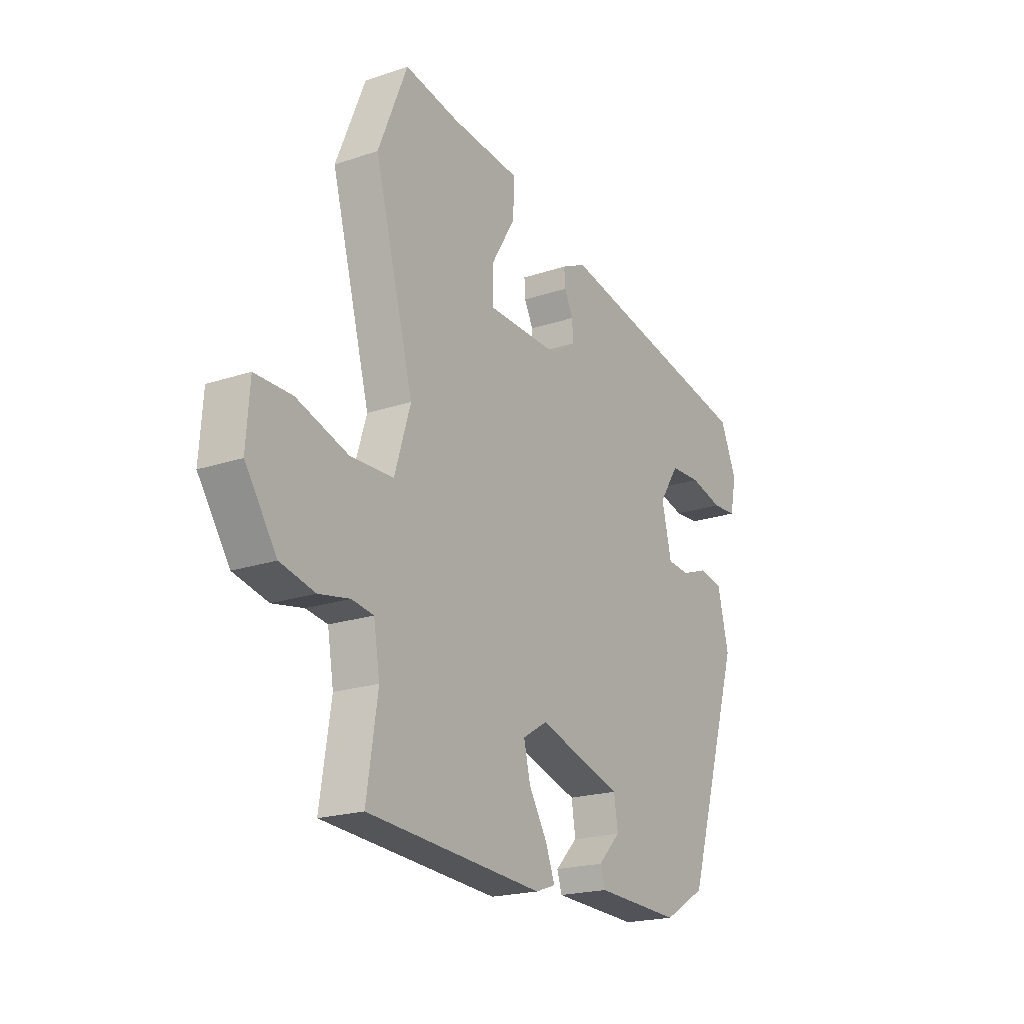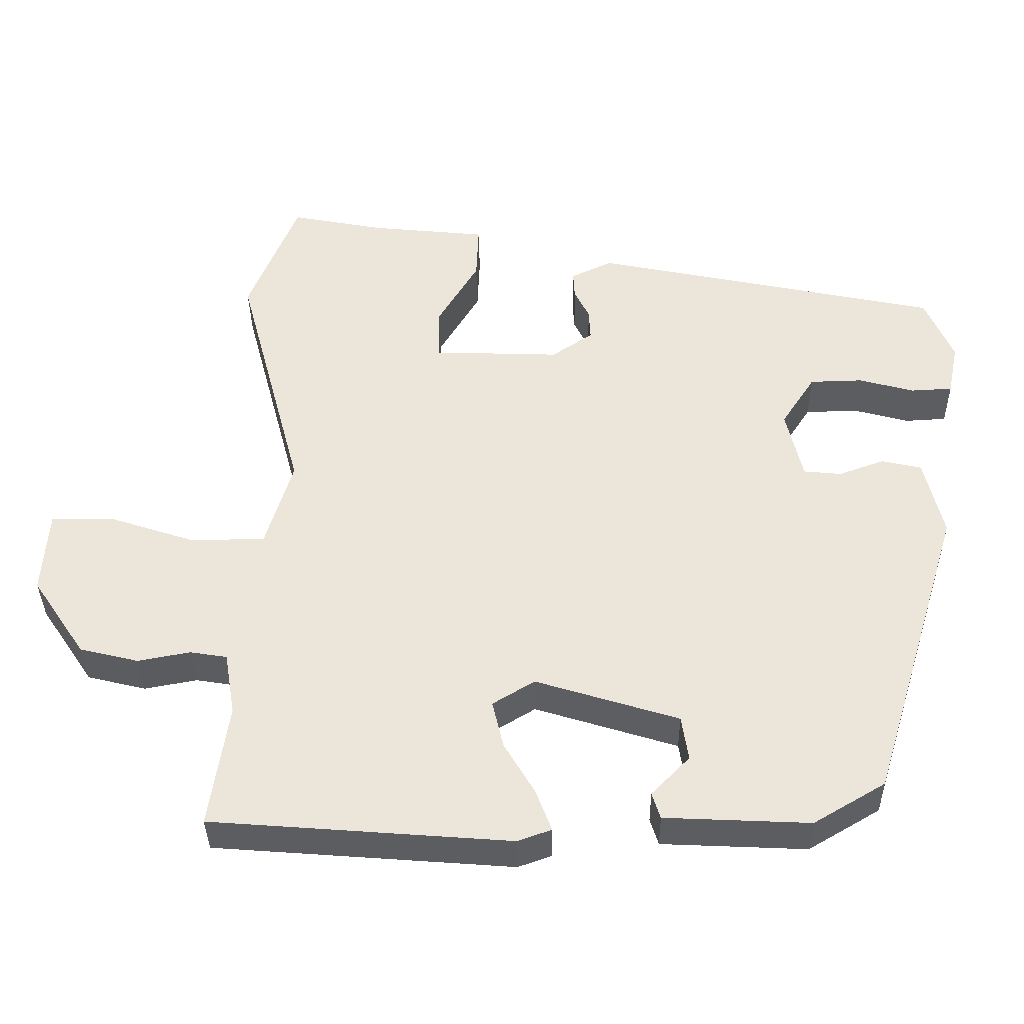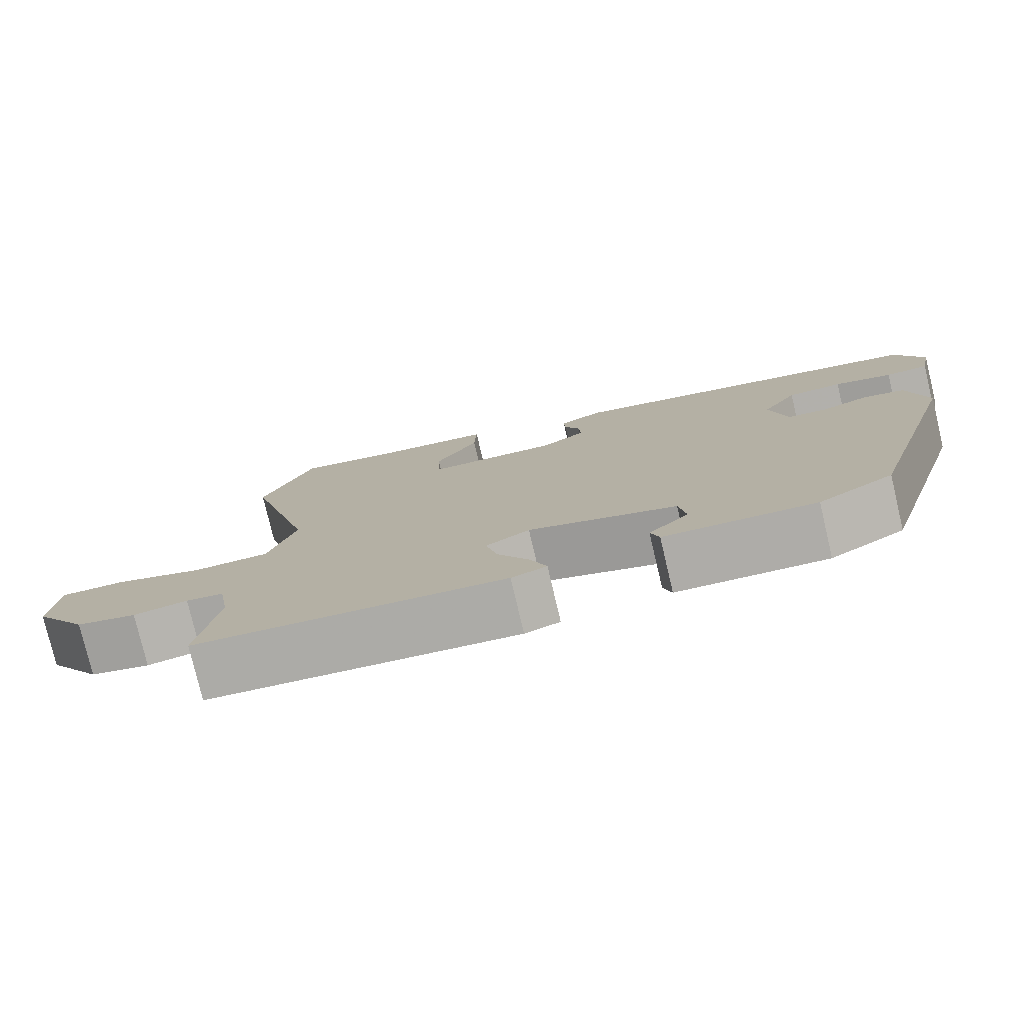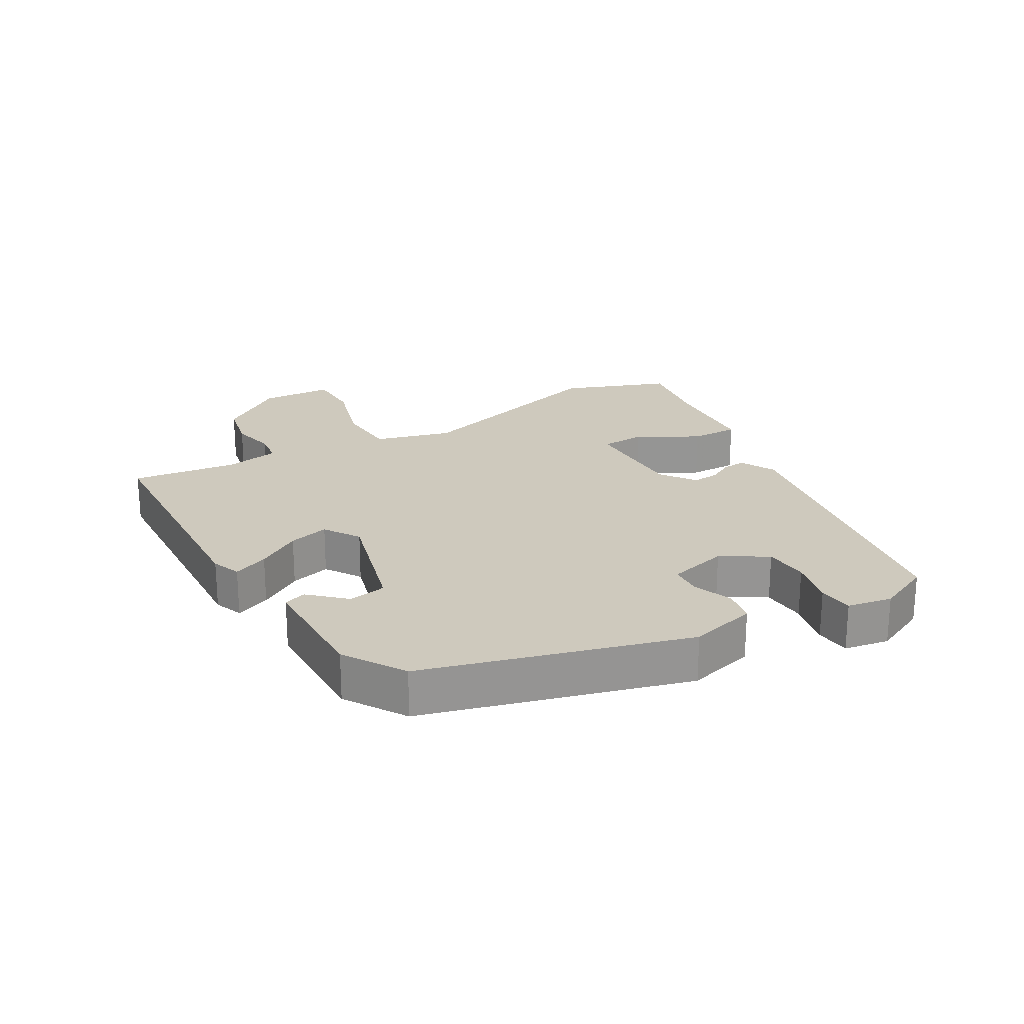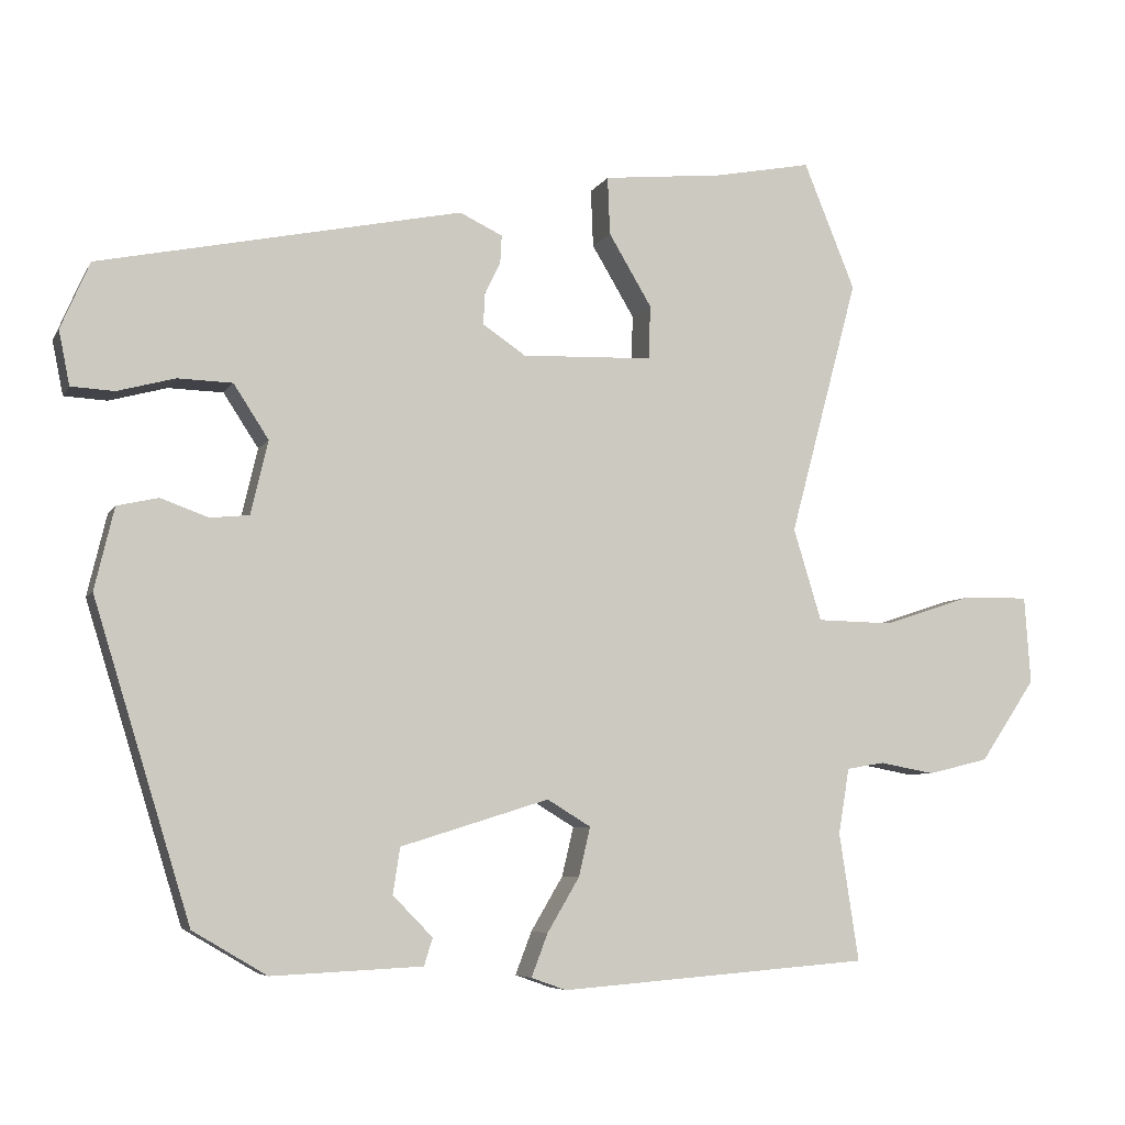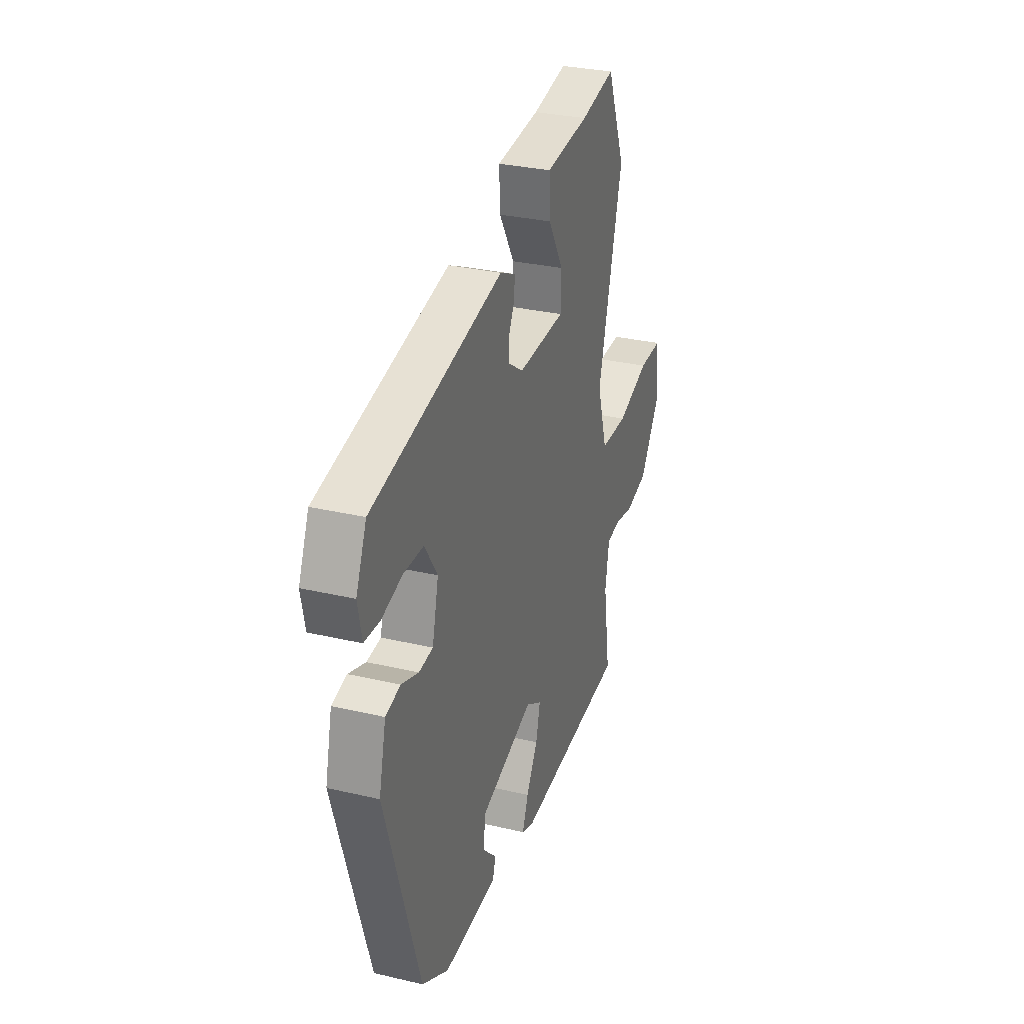
<metadata>
{"format":"obj","ext":"obj","renderer":"f3d","projection":"perspective","resolution":1024,"background":"white","views":[{"elev":-20.2,"azim":121.7,"up":"+Z"},{"elev":-36.3,"azim":-179.2,"up":"+Z"},{"elev":-78.0,"azim":-166.7,"up":"+Z"},{"elev":22.7,"azim":-121.7,"up":"+Y"},{"elev":-6.3,"azim":-17.5,"up":"+Z"},{"elev":30.7,"azim":-71.3,"up":"+Z"}]}
</metadata>
<code>
v -0.466 0.07 0.364
v -0.002 0.07 0.46
v 0.053 0.07 0.434
v 0.051 0.07 0.398
v 0.031 0.07 0.358
v 0.029 0.07 0.317
v 0.084 0.07 0.28
v 0.252 0.07 0.286
v 0.254 0.07 0.355
v 0.199 0.07 0.447
v 0.196 0.07 0.521
v 0.351 0.07 0.537
v 0.475 0.07 0.561
v 0.541 0.07 0.399
v 0.453 0.07 0.07
v 0.489 0.07 -0.048
v 0.587 0.07 -0.05
v 0.702 0.07 -0.012
v 0.786 0.07 -0.011
v 0.794 0.07 -0.123
v 0.723 0.07 -0.228
v 0.645 0.07 -0.247
v 0.575 0.07 -0.234
v 0.526 0.07 -0.242
v 0.512 0.07 -0.326
v 0.537 0.07 -0.49
v 0.139 0.07 -0.521
v 0.094 0.07 -0.505
v 0.115 0.07 -0.45
v 0.156 0.07 -0.381
v 0.171 0.07 -0.318
v 0.115 0.07 -0.284
v -0.075 0.07 -0.343
v -0.084 0.07 -0.402
v -0.033 0.07 -0.454
v -0.044 0.07 -0.489
v -0.237 0.07 -0.498
v -0.332 0.07 -0.442
v -0.456 0.07 -0.039
v -0.431 0.07 0.066
v -0.378 0.07 0.078
v -0.317 0.07 0.056
v -0.267 0.07 0.061
v -0.245 0.07 0.155
v -0.29 0.07 0.224
v -0.36 0.07 0.226
v -0.434 0.07 0.206
v -0.489 0.07 0.209
v -0.503 0.07 0.278
v -0.466 0 0.364
v -0.002 0 0.46
v 0.053 0 0.434
v 0.051 0 0.398
v 0.031 0 0.358
v 0.029 0 0.317
v 0.084 0 0.28
v 0.252 0 0.286
v 0.254 0 0.355
v 0.199 0 0.447
v 0.196 0 0.521
v 0.351 0 0.537
v 0.475 0 0.561
v 0.541 0 0.399
v 0.453 0 0.07
v 0.489 0 -0.048
v 0.587 0 -0.05
v 0.702 0 -0.012
v 0.786 0 -0.011
v 0.794 0 -0.123
v 0.723 0 -0.228
v 0.645 0 -0.247
v 0.575 0 -0.234
v 0.526 0 -0.242
v 0.512 0 -0.326
v 0.537 0 -0.49
v 0.139 0 -0.521
v 0.094 0 -0.505
v 0.115 0 -0.45
v 0.156 0 -0.381
v 0.171 0 -0.318
v 0.115 0 -0.284
v -0.075 0 -0.343
v -0.084 0 -0.402
v -0.033 0 -0.454
v -0.044 0 -0.489
v -0.237 0 -0.498
v -0.332 0 -0.442
v -0.456 0 -0.039
v -0.431 0 0.066
v -0.378 0 0.078
v -0.317 0 0.056
v -0.267 0 0.061
v -0.245 0 0.155
v -0.29 0 0.224
v -0.36 0 0.226
v -0.434 0 0.206
v -0.489 0 0.209
v -0.503 0 0.278
f 46 47 48 49
f 45 46 49 1
f 39 40 41 42
f 39 42 43
f 38 39 43
f 37 38 43 44
f 34 35 36 37
f 33 34 37 44
f 27 28 29 30
f 25 26 27 30
f 24 25 30 31
f 20 21 22 23
f 20 23 24
f 17 18 19 20
f 16 17 20 24
f 15 16 24 31
f 12 13 14 15
f 9 10 11 12
f 8 9 12 15
f 7 8 15 31
f 2 3 4 5
f 45 1 2 5
f 44 45 5 6
f 32 33 44 6
f 6 7 31 32
f 98 97 96 95
f 50 98 95 94
f 91 90 89 88
f 92 91 88
f 92 88 87
f 93 92 87 86
f 86 85 84 83
f 93 86 83 82
f 79 78 77 76
f 79 76 75 74
f 80 79 74 73
f 72 71 70 69
f 73 72 69
f 69 68 67 66
f 73 69 66 65
f 80 73 65 64
f 64 63 62 61
f 61 60 59 58
f 64 61 58 57
f 80 64 57 56
f 54 53 52 51
f 54 51 50 94
f 55 54 94 93
f 55 93 82 81
f 81 80 56 55
f 1 50 51 2
f 2 51 52 3
f 3 52 53 4
f 4 53 54 5
f 5 54 55 6
f 6 55 56 7
f 7 56 57 8
f 8 57 58 9
f 9 58 59 10
f 10 59 60 11
f 11 60 61 12
f 12 61 62 13
f 13 62 63 14
f 14 63 64 15
f 15 64 65 16
f 16 65 66 17
f 17 66 67 18
f 18 67 68 19
f 19 68 69 20
f 20 69 70 21
f 21 70 71 22
f 22 71 72 23
f 23 72 73 24
f 24 73 74 25
f 25 74 75 26
f 26 75 76 27
f 27 76 77 28
f 28 77 78 29
f 29 78 79 30
f 30 79 80 31
f 31 80 81 32
f 32 81 82 33
f 33 82 83 34
f 34 83 84 35
f 35 84 85 36
f 36 85 86 37
f 37 86 87 38
f 38 87 88 39
f 39 88 89 40
f 40 89 90 41
f 41 90 91 42
f 42 91 92 43
f 43 92 93 44
f 44 93 94 45
f 45 94 95 46
f 46 95 96 47
f 47 96 97 48
f 48 97 98 49
f 49 98 50 1

</code>
